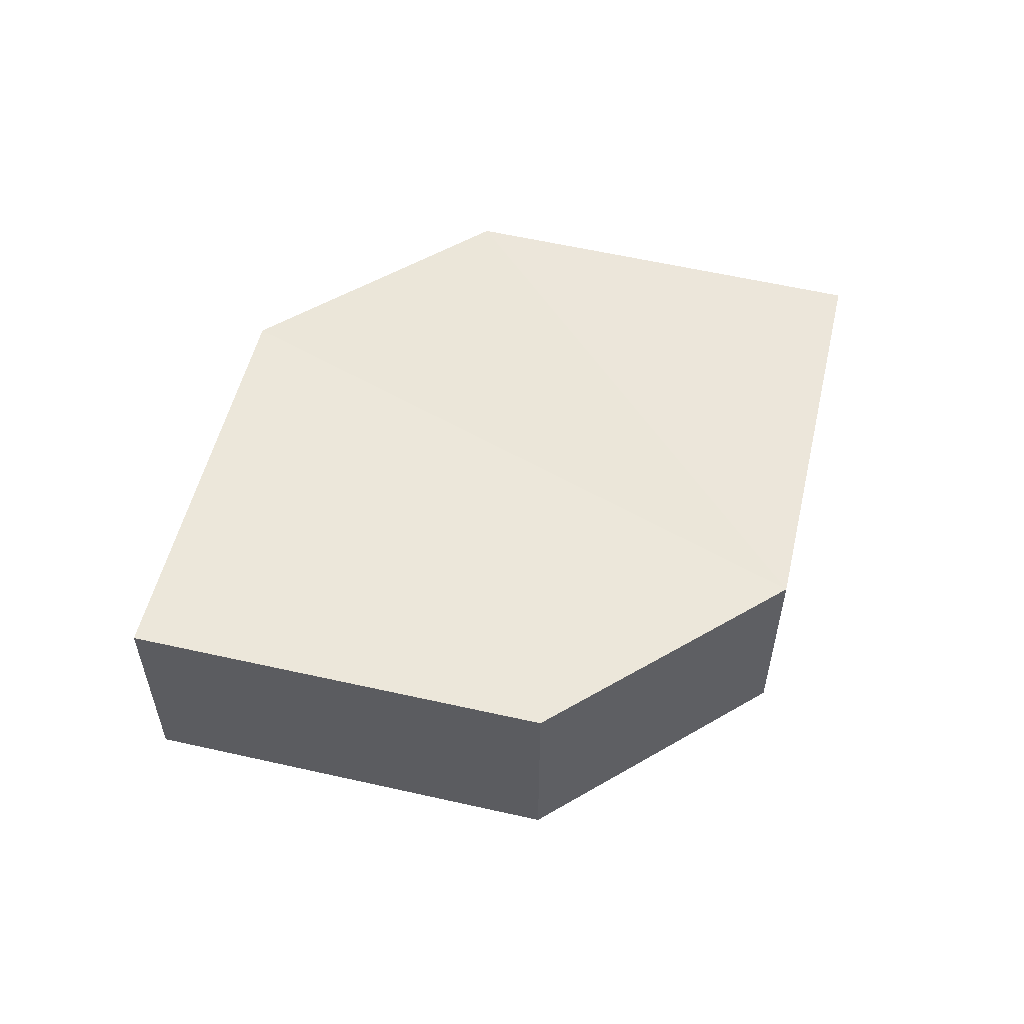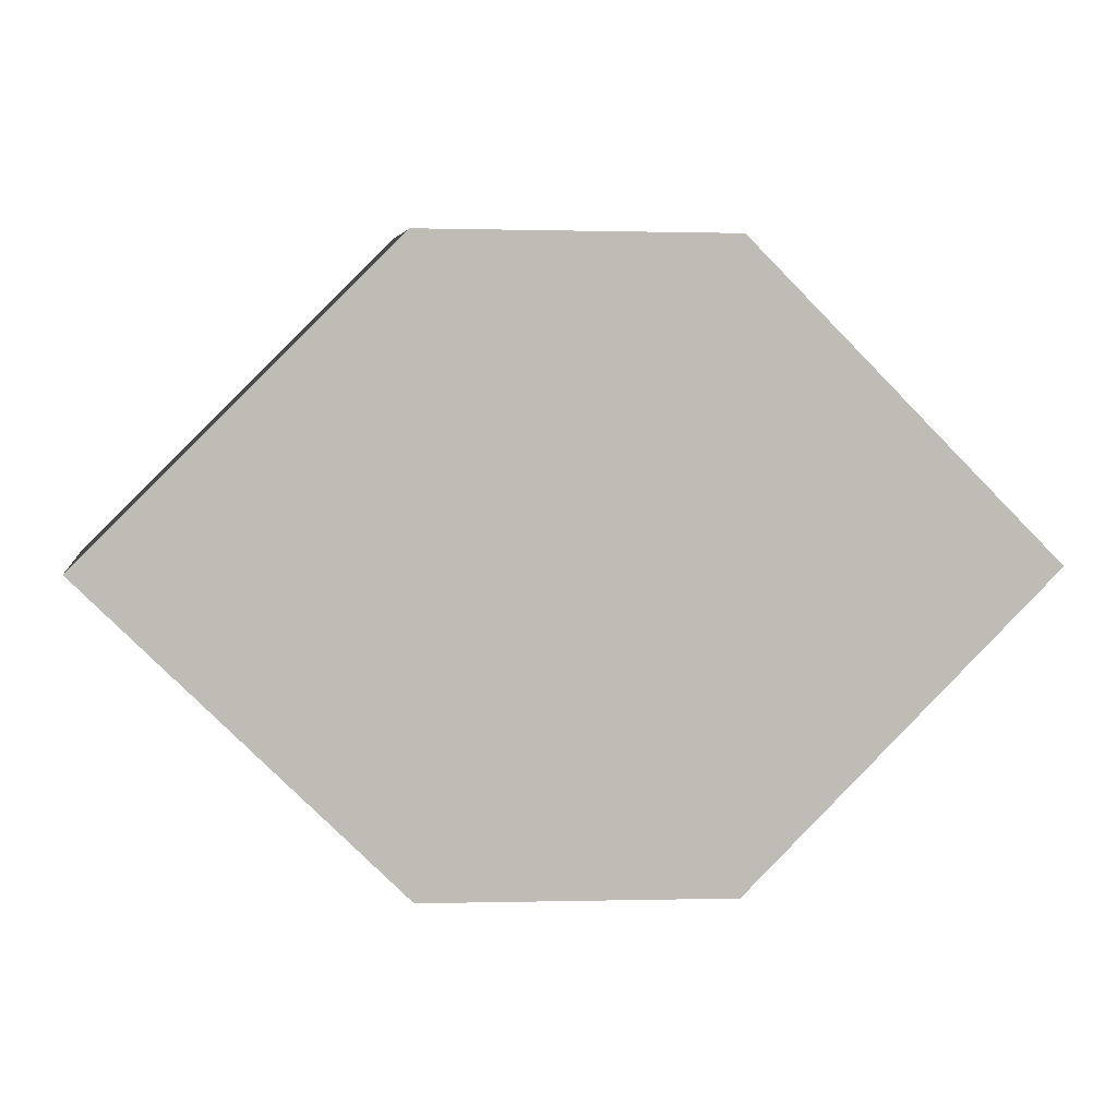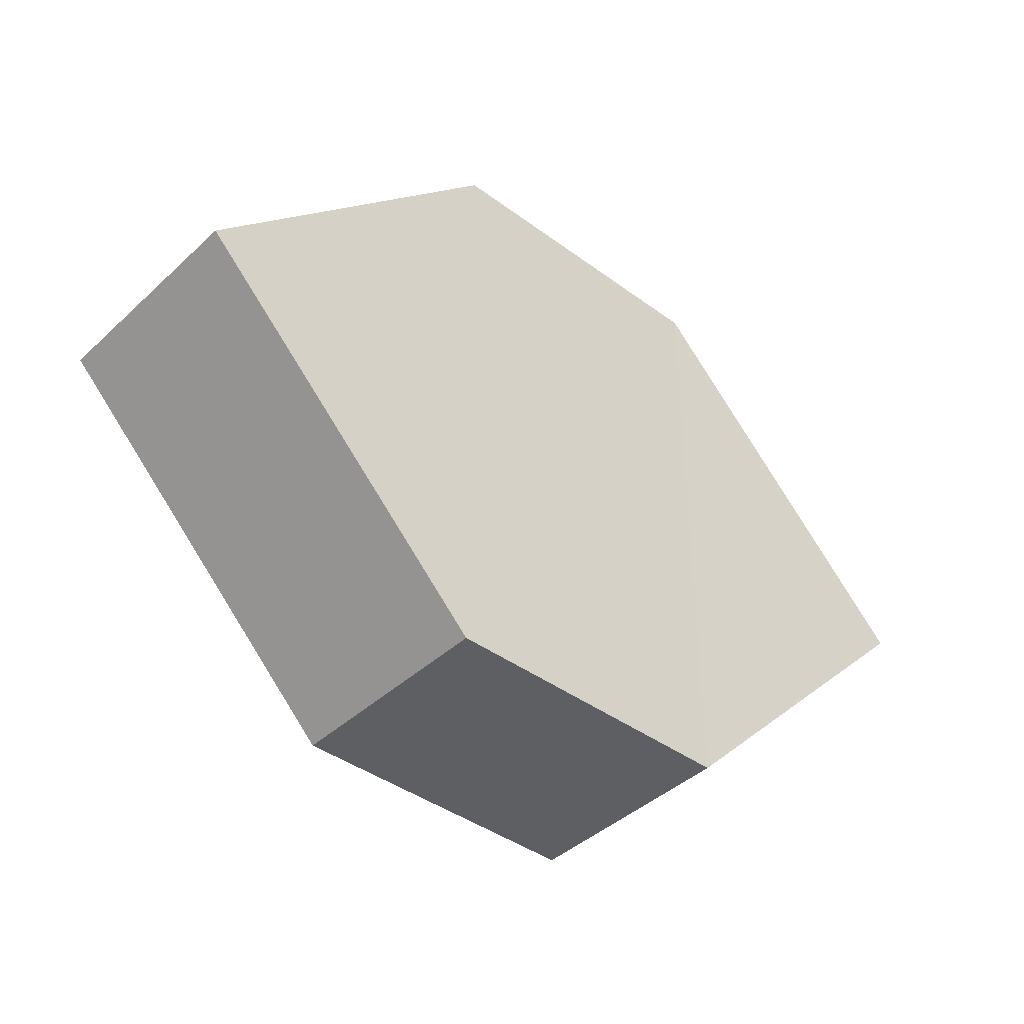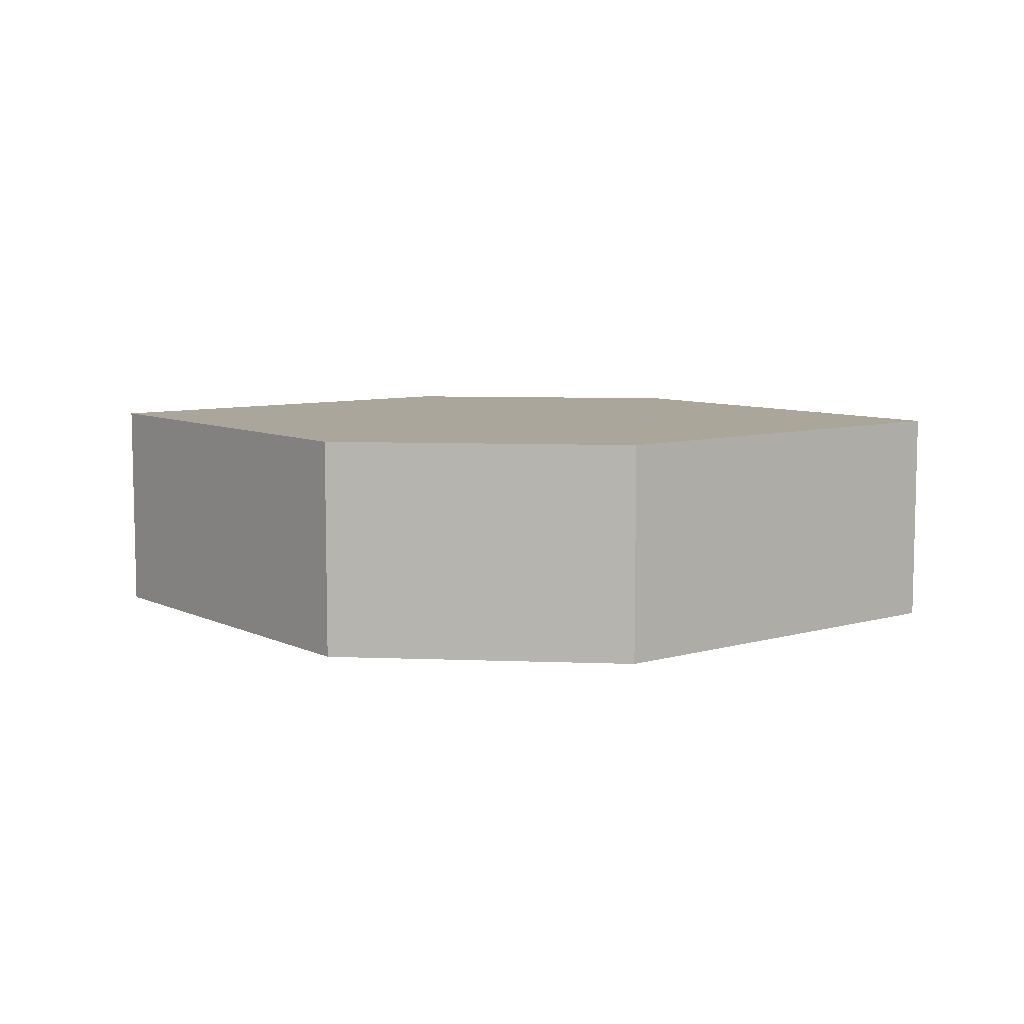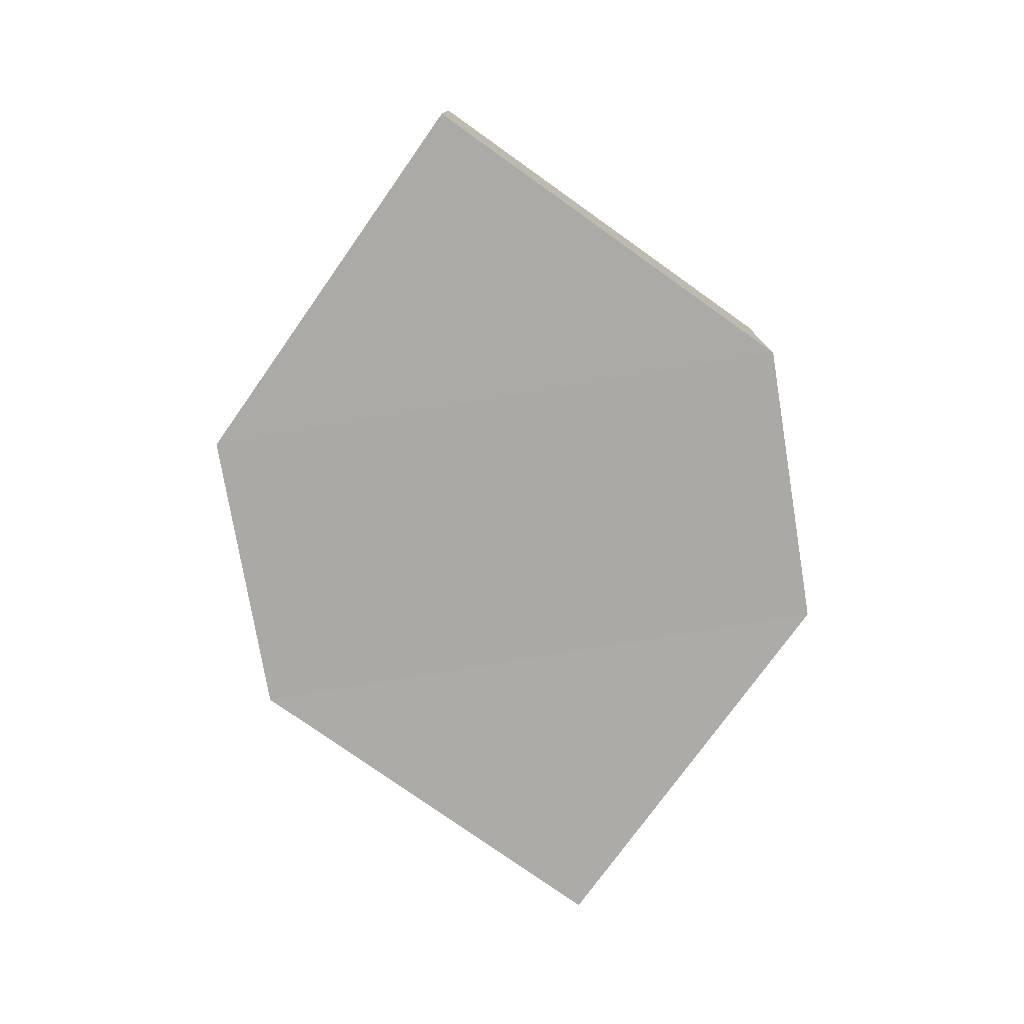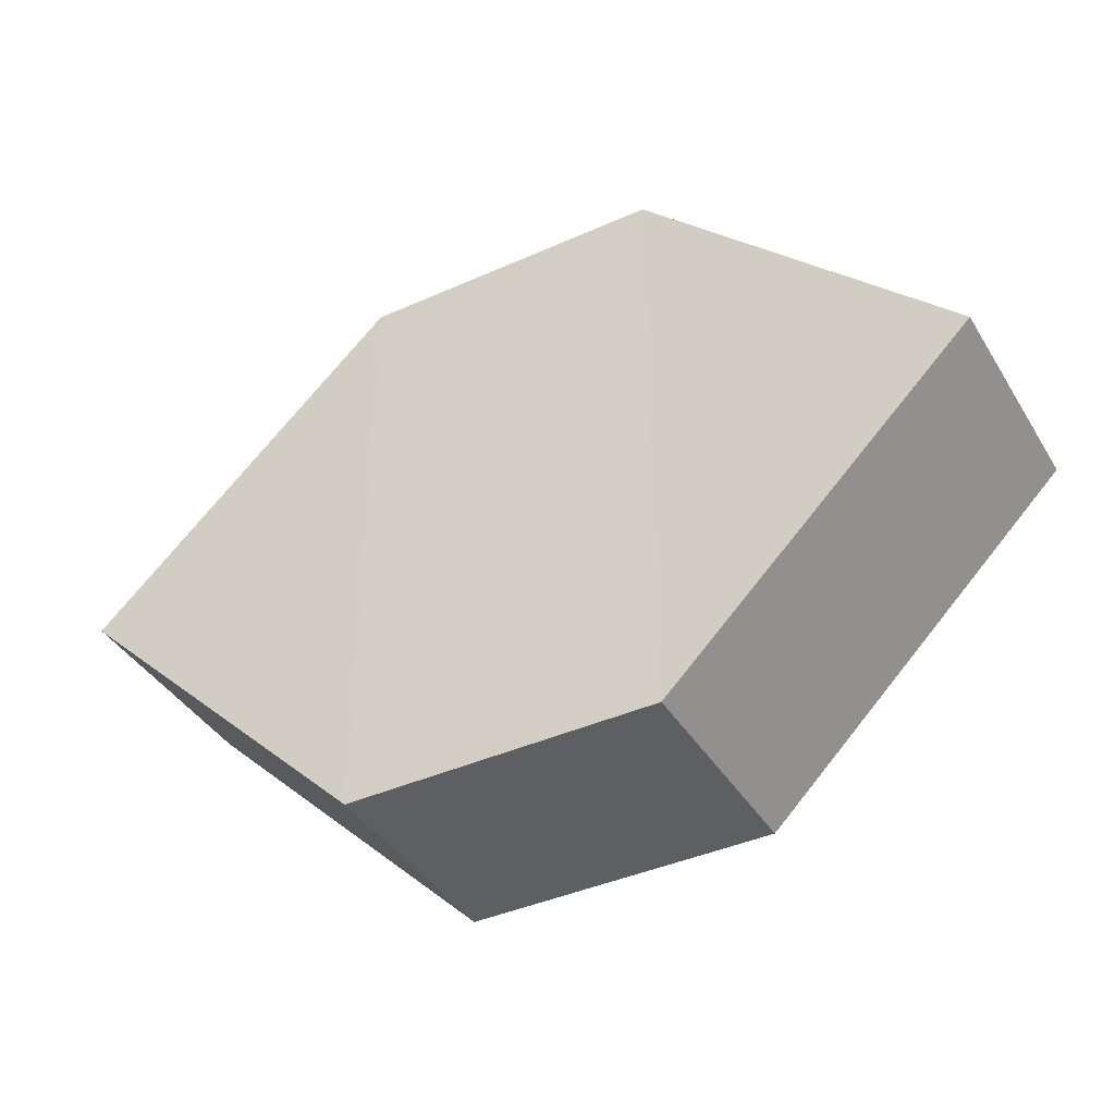
<metadata>
{"format":"obj","ext":"obj","renderer":"f3d","projection":"perspective","resolution":1024,"background":"white","views":[{"elev":54.0,"azim":-31.6,"up":"+Z"},{"elev":5.5,"azim":-5.9,"up":"+Y"},{"elev":-41.2,"azim":-41.7,"up":"+Y"},{"elev":7.8,"azim":6.3,"up":"+Z"},{"elev":-75.9,"azim":99.6,"up":"+Z"},{"elev":-41.0,"azim":28.2,"up":"+Y"}]}
</metadata>
<code>
o 8377
v 2199 1884 14.11
v 2199 1884 14.11
v 2199 1884 14.11
v 2199 1884 14.11
v 2199 1884 14.11
v 2199 1884 14.11
v 2199 1884 14.11
v 2199 1884 14.11
v 2199 1884 14.11
v 2199 1884 14.11
v 2199 1884 14.11
v 2199 1884 14.11
v 2199 1884 14.11
v 2199 1884 14.11
v 2199 1884 14.11
v 2199 1884 14.11
v 2199 1884 14.11
v 2199 1884 14.11
v 2199 1884 14.11
v 2199 1884 14.11
v 2199 1884 14.11
v 2199 1884 14.11
v 2199 1884 14.11
v 2199 1884 14.11
v 2199 1884 14.11
v 2199 1884 14.11
v 2199 1884 14.11
v 2199 1884 14.11
v 2199 1884 14.11
v 2199 1884 14.11
v 2199 1884 14.11
v 2199 1884 14.11
f 1 2 3
f 4 3 2
f 5 1 6
f 7 4 8
f 8 9 10
f 11 12 10
f 13 9 14
f 6 15 16
f 17 18 16
f 17 13 19
f 20 15 21
f 22 20 19
f 11 20 23
f 24 13 23
f 19 2 25
f 26 27 25
f 23 28 29
f 30 31 29
f 4 28 32
f 1 32 28

</code>
